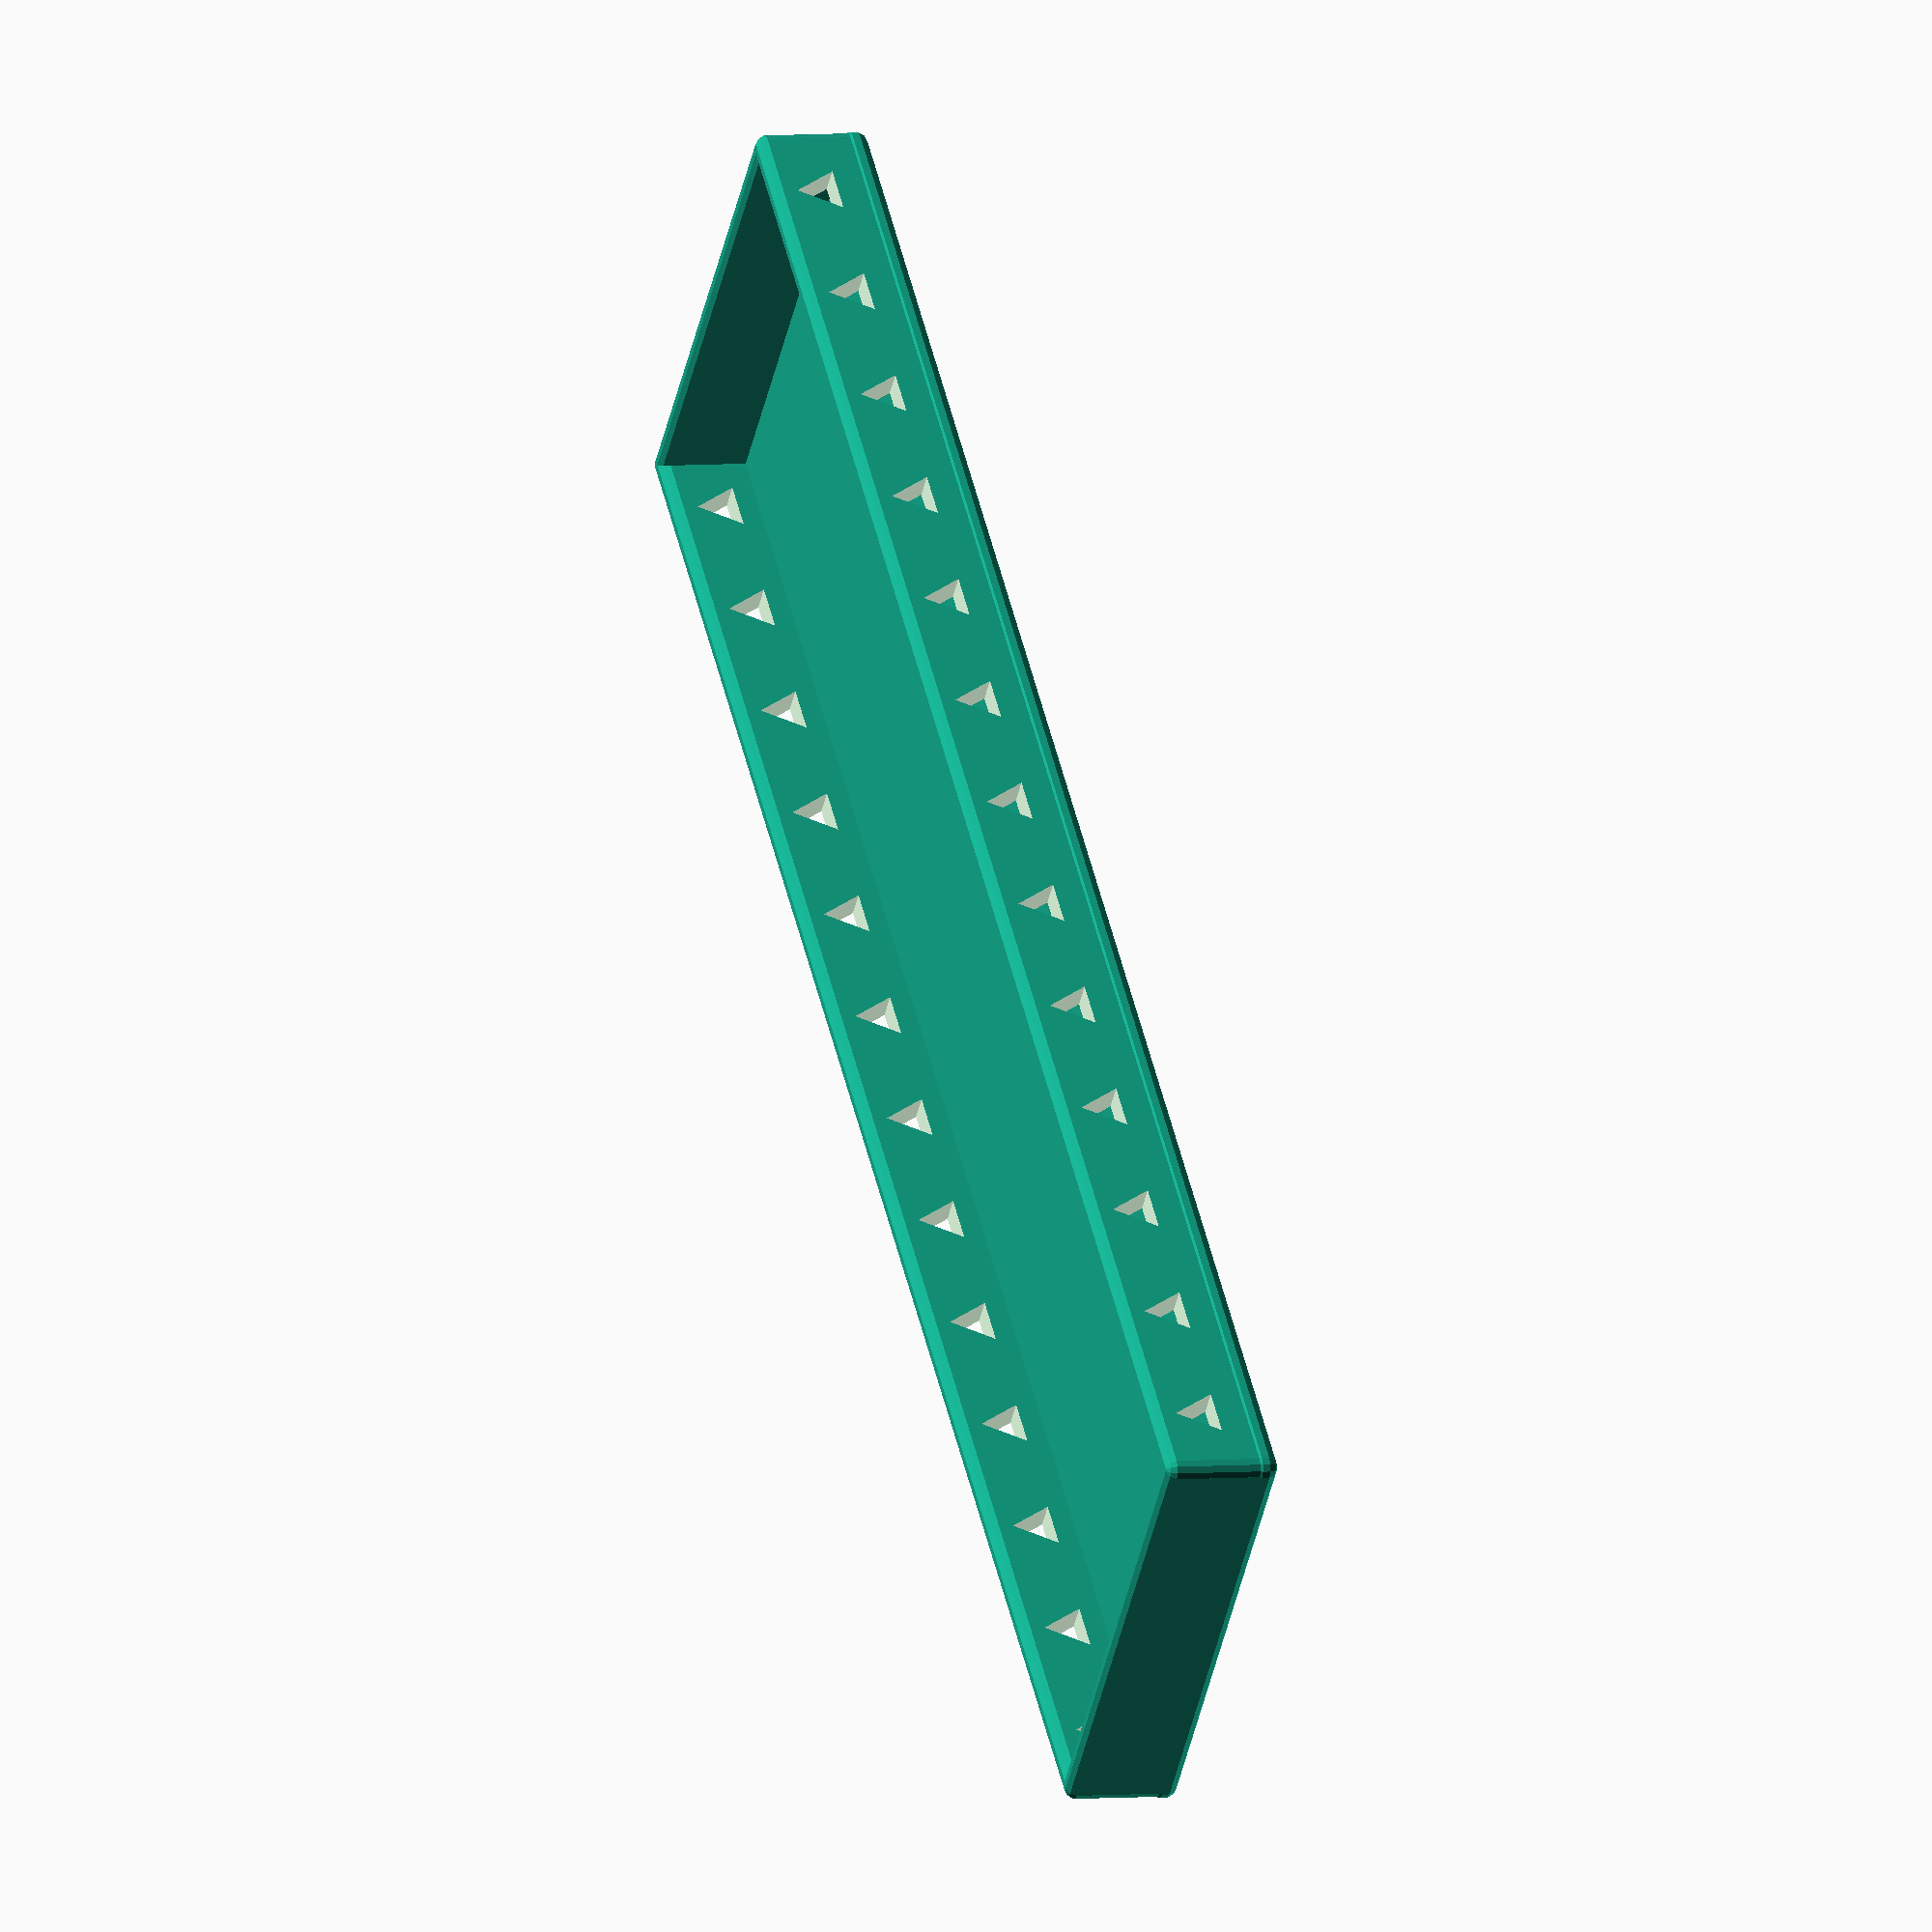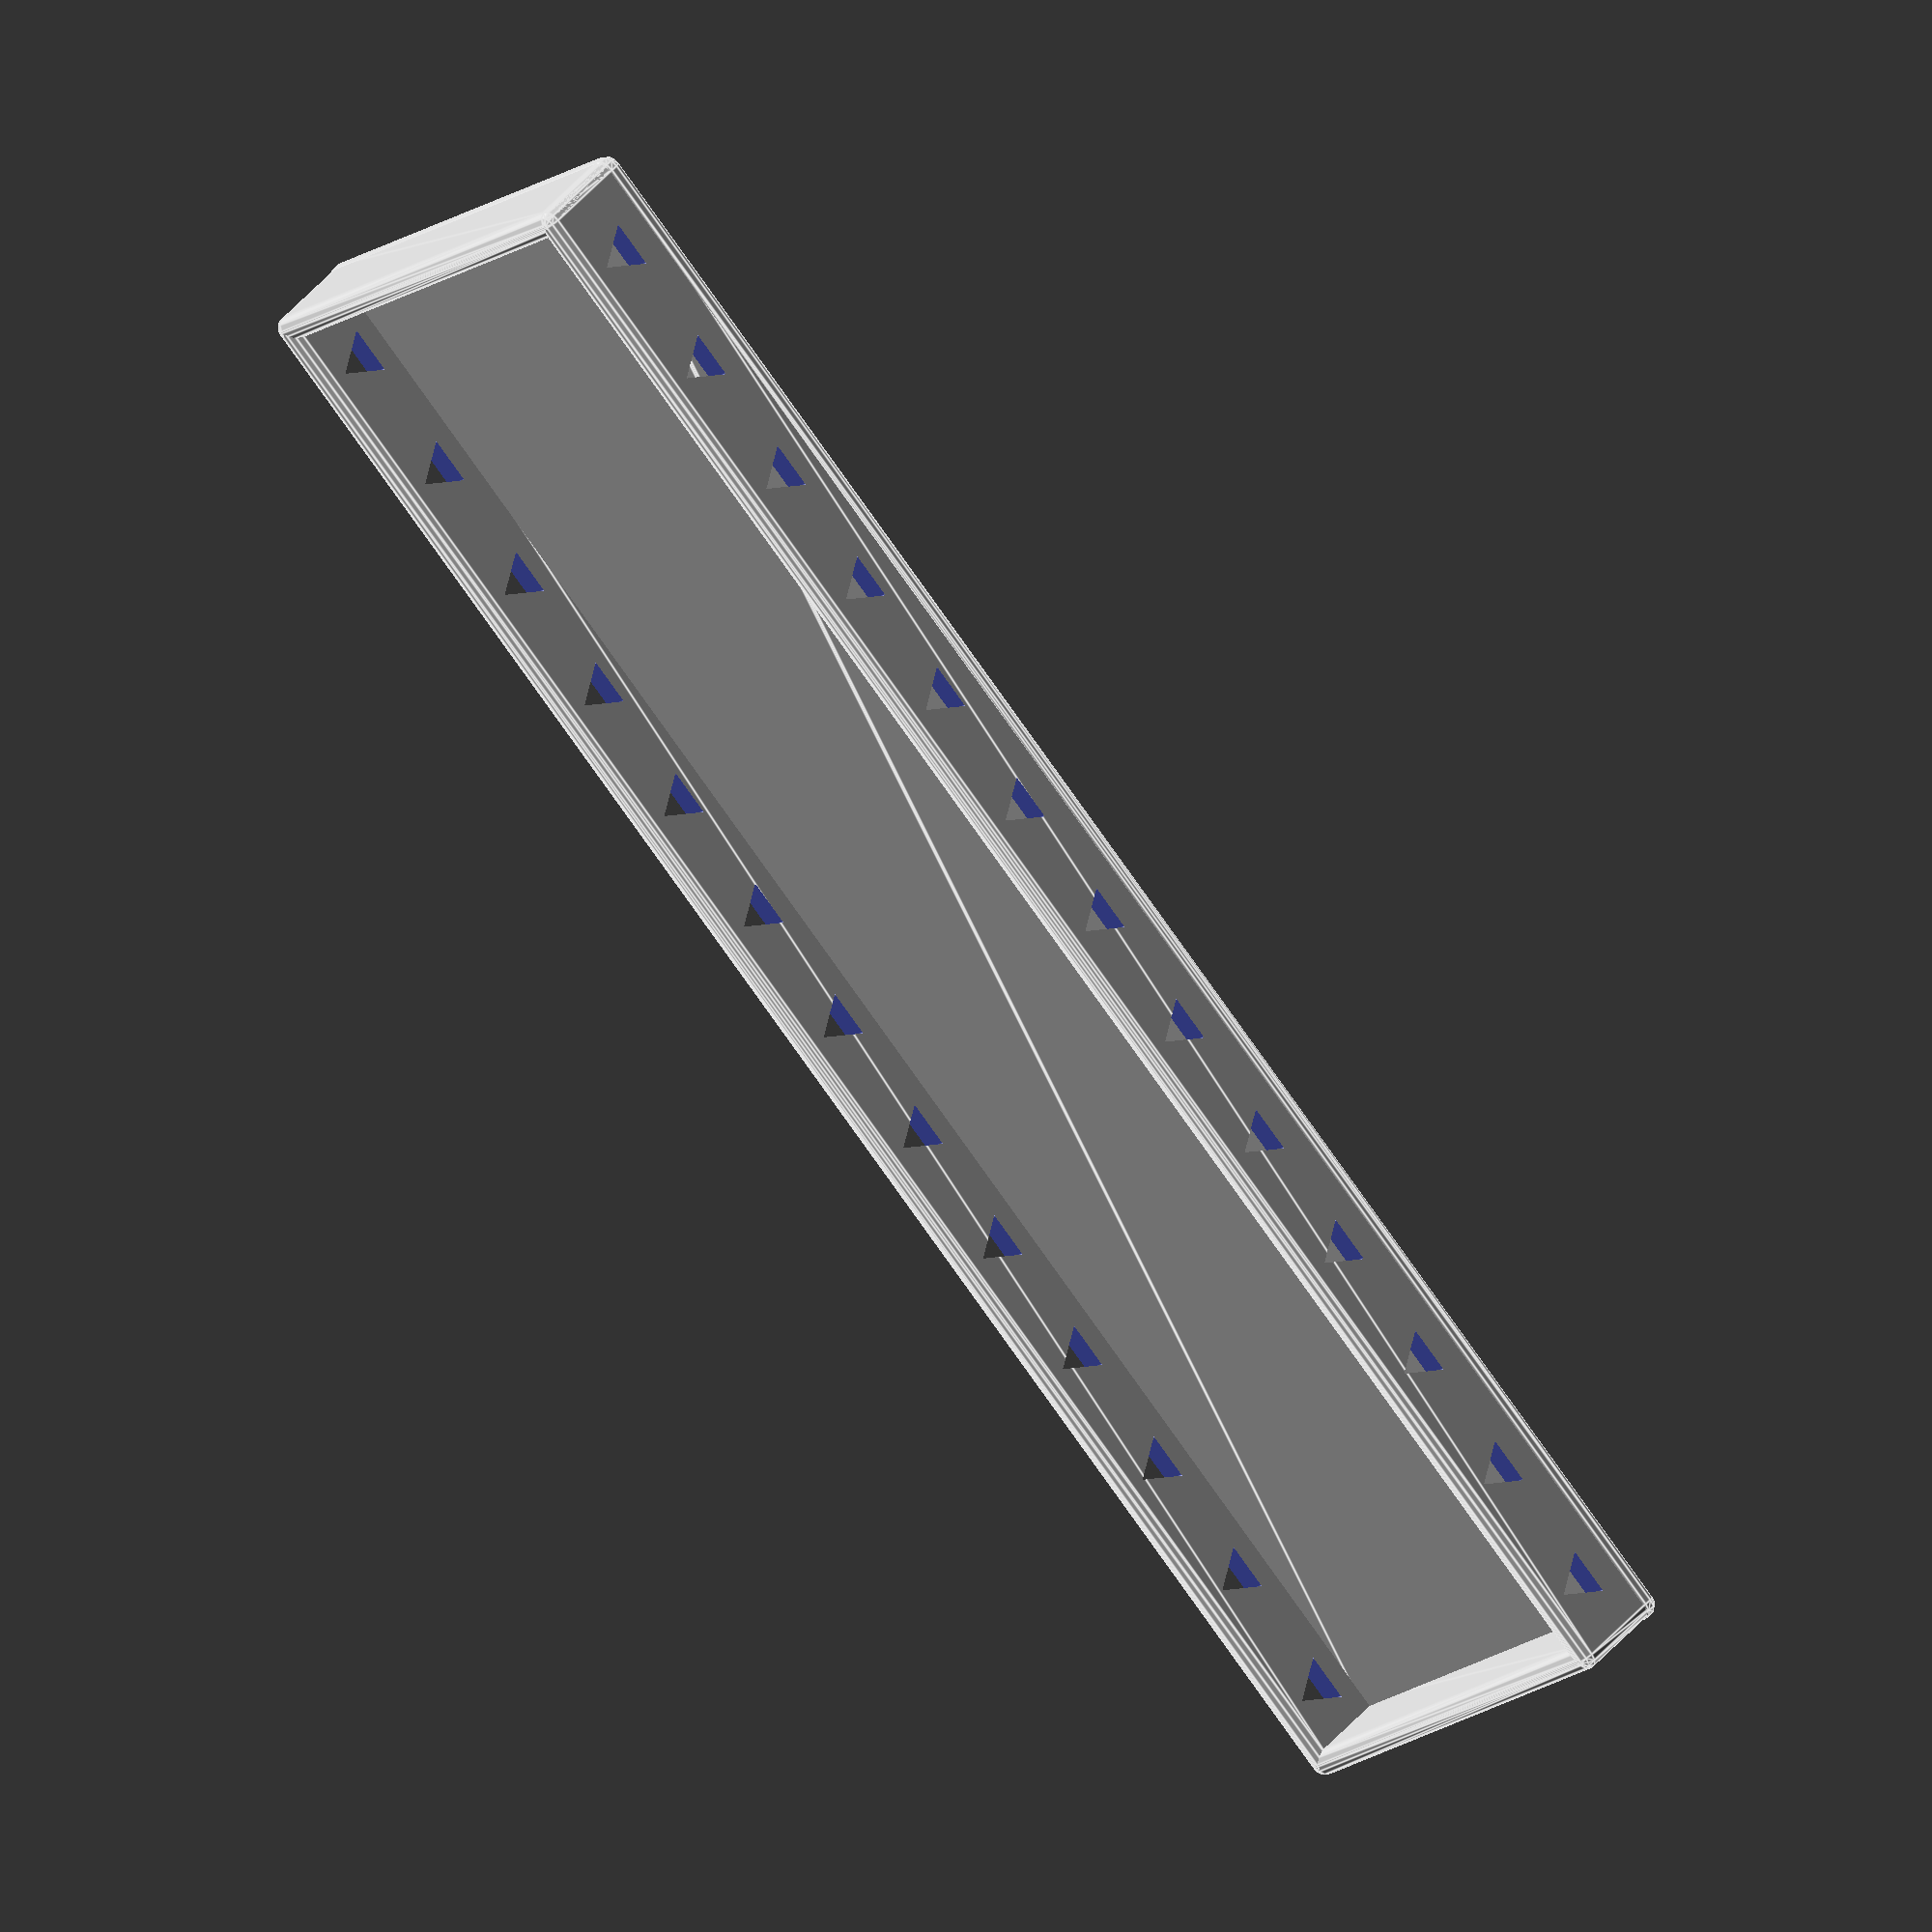
<openscad>

//
// blockbox.scad

// 12 blocks by 3
//
// block height  33mm
//       side    15mm

// unit is mm

$fn=12;


block_height = 33;
block_side = 15;

wall_thickness = 2.8;
wall_height = block_height * 0.28;

box_in_length = 12 * (block_side + 0.2);
box_ex_length = box_in_length + 2 * wall_thickness;

box_in_width = 3 * (block_side + 0.2);
box_ex_width = box_in_width + 2 * wall_thickness;

border_radius = wall_thickness / 2 * 1.1;

el2 = box_ex_length * 0.5 - border_radius;
ew2 = box_ex_width * 0.5 - border_radius;
wt2 = wall_thickness / 2;


hull() { // bottom
  translate([  el2,  ew2, 0 ]) sphere(r=border_radius);
  translate([  el2, -ew2, 0 ]) sphere(r=border_radius);
  translate([ -el2,  ew2, 0 ]) sphere(r=border_radius);
  translate([ -el2, -ew2, 0 ]) sphere(r=border_radius);
};

rad = wall_height * 0.63 / 2;

module remo0() {
  dh = border_radius / 2.8 + wall_height / 2;
  l = box_ex_length * 1.1;
  translate([ 0, l / 2, dh ]) rotate([ 90, 30, 0 ]) cylinder(r=rad, h=l, $fn=3);
};

difference() {
  union() {
    hull() {
      translate([ el2,  ew2, 0 ]) sphere(r=wt2);
      translate([ el2, -ew2, 0 ]) sphere(r=wt2);
      translate([ el2,  ew2, wall_height ]) sphere(r=wt2);
      translate([ el2, -ew2, wall_height ]) sphere(r=wt2);
    };
    hull() {
      translate([ -el2,  ew2, 0 ]) sphere(r=wt2);
      translate([ -el2, -ew2, 0 ]) sphere(r=wt2);
      translate([ -el2,  ew2, wall_height ]) sphere(r=wt2);
      translate([ -el2, -ew2, wall_height ]) sphere(r=wt2);
    };
    hull() {
      translate([  el2,  ew2, 0 ]) sphere(r=wt2);
      translate([ -el2,  ew2, 0 ]) sphere(r=wt2);
      translate([  el2,  ew2, wall_height ]) sphere(r=wt2);
      translate([ -el2,  ew2, wall_height ]) sphere(r=wt2);
    };
    hull() {
      translate([  el2,  -ew2, 0 ]) sphere(r=wt2);
      translate([ -el2,  -ew2, 0 ]) sphere(r=wt2);
      translate([  el2,  -ew2, wall_height ]) sphere(r=wt2);
      translate([ -el2,  -ew2, wall_height ]) sphere(r=wt2);
    };
  };

  rad4 = rad * 4.9;

  for (x = [ -box_ex_length / 2 + rad * 2.8 : rad4 : box_ex_length / 2 ]) {
    translate([ x, 0, 0 ]) remo0();
  }
};


</openscad>
<views>
elev=175.6 azim=43.2 roll=108.2 proj=o view=wireframe
elev=316.0 azim=224.2 roll=36.6 proj=o view=edges
</views>
